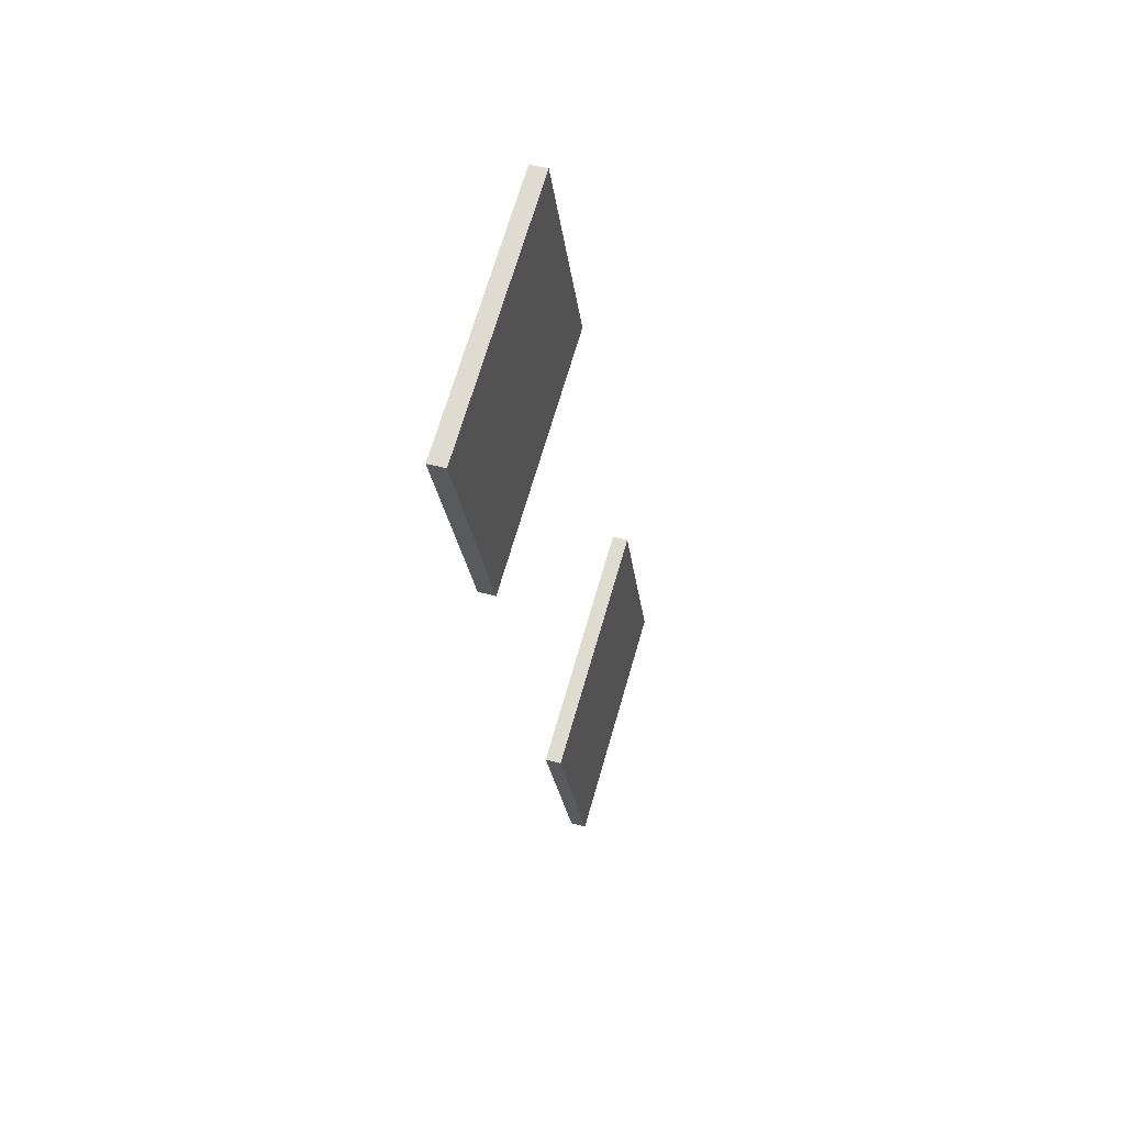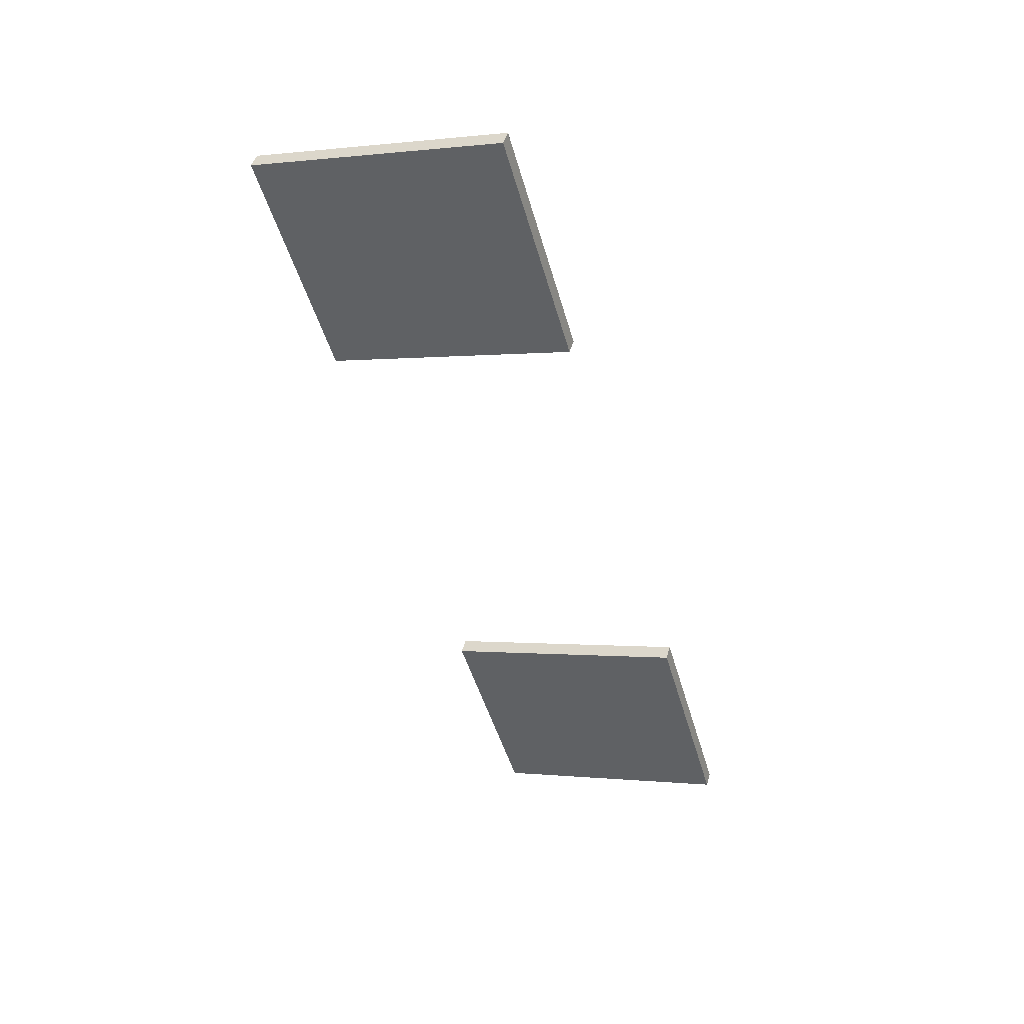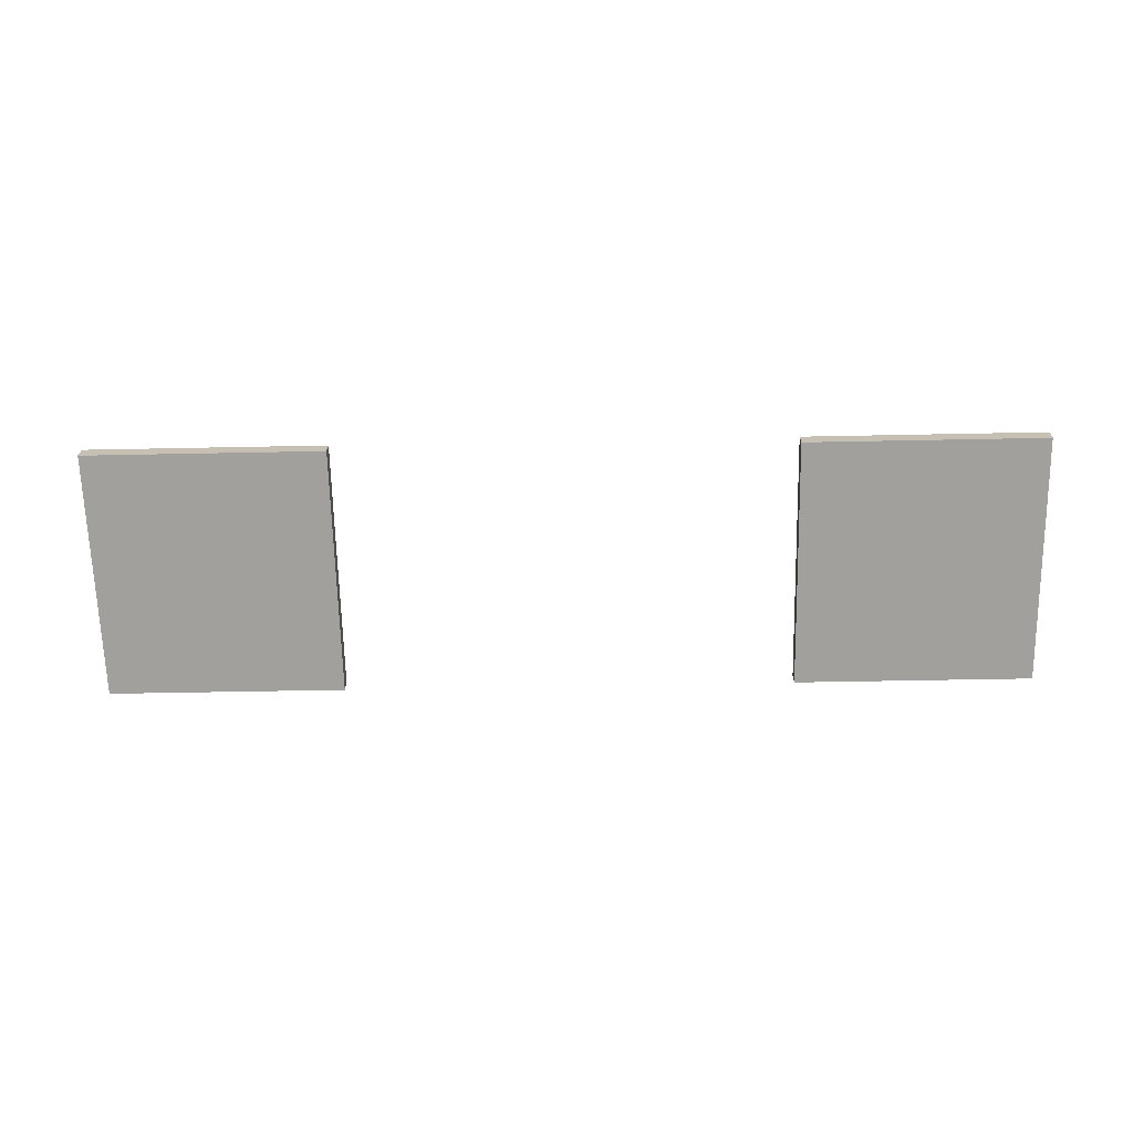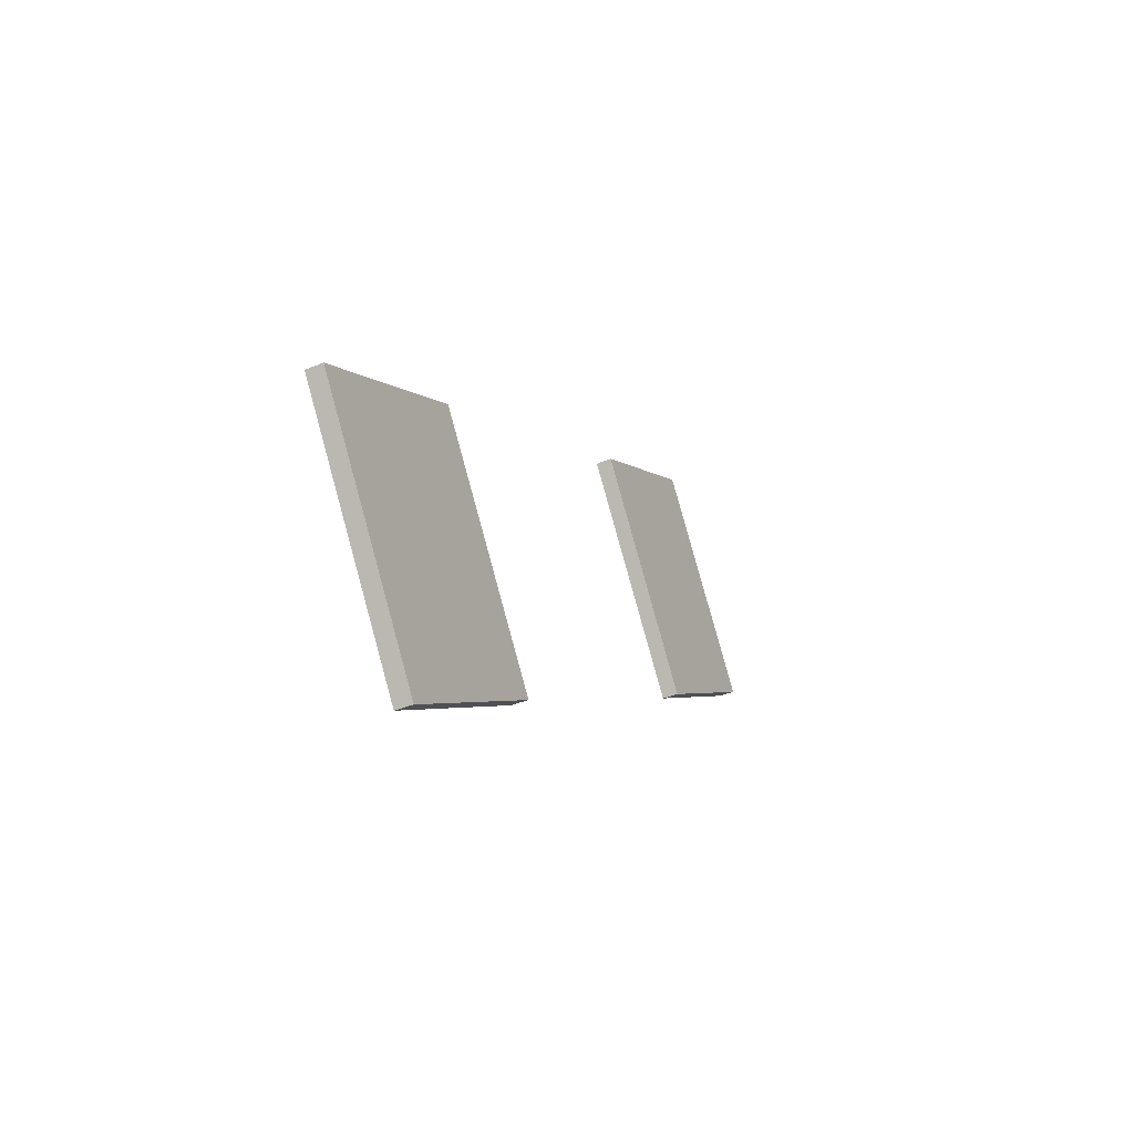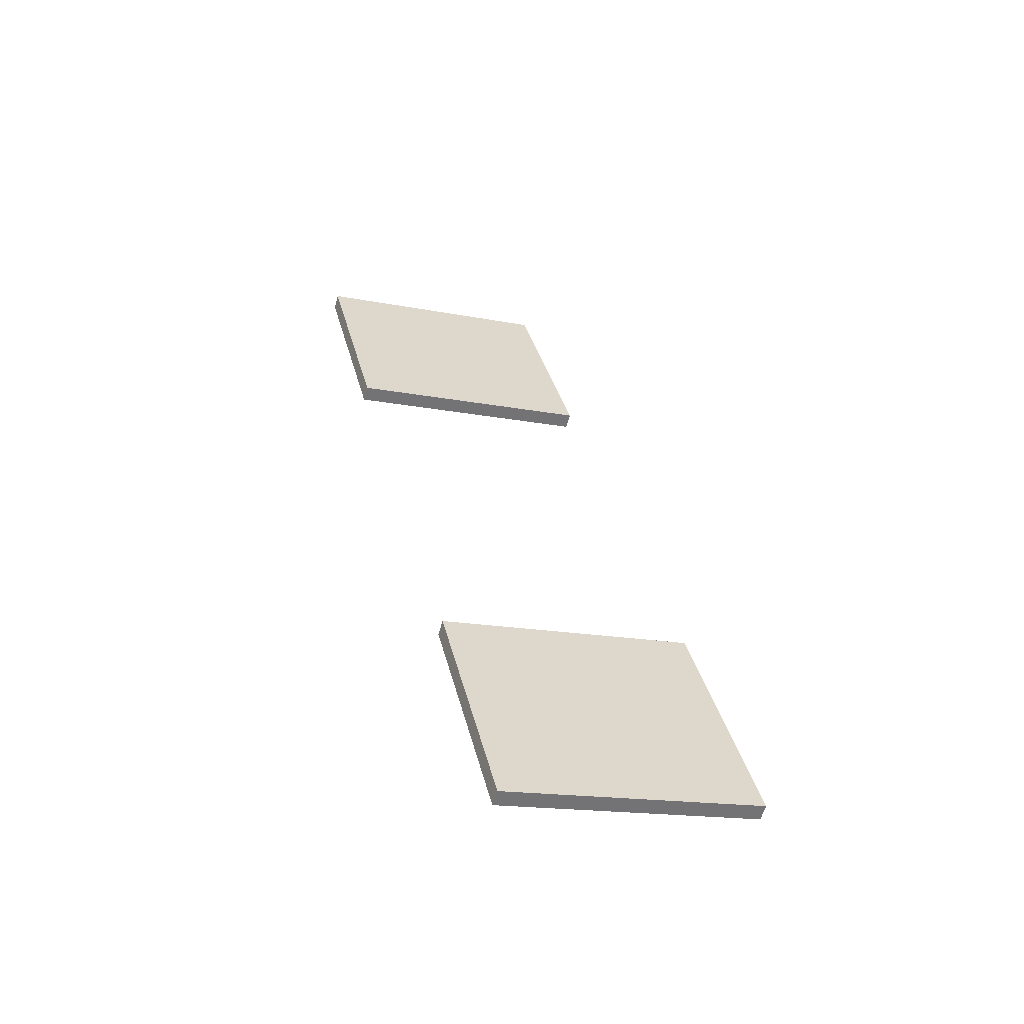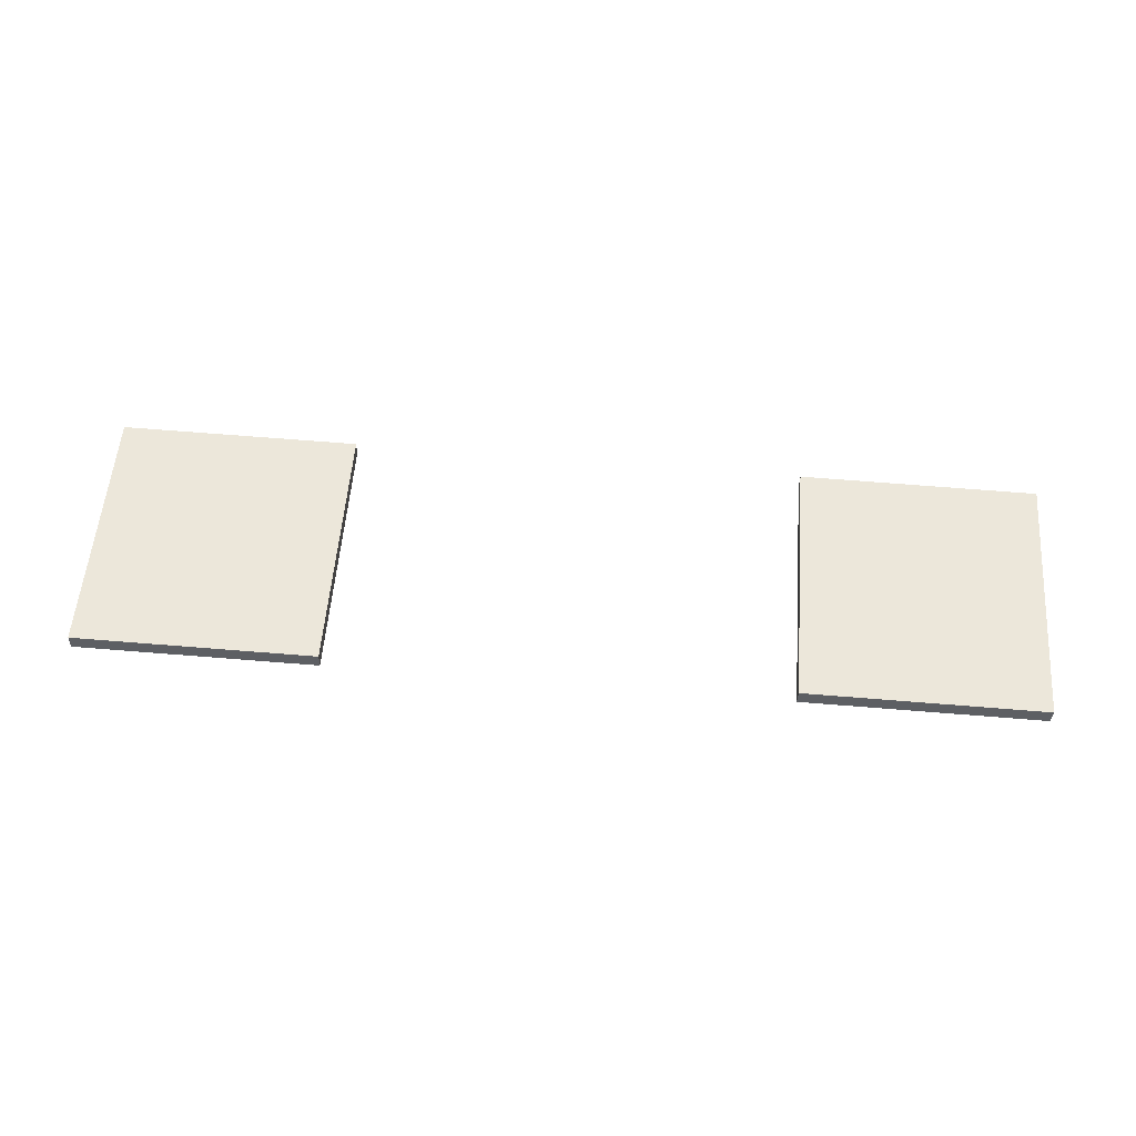
<metadata>
{"format":"obj","ext":"obj","renderer":"f3d","projection":"perspective","resolution":1024,"background":"white","views":[{"elev":-23.3,"azim":96.6,"up":"+Y"},{"elev":-47.6,"azim":105.5,"up":"+Z"},{"elev":-50.1,"azim":1.3,"up":"+Z"},{"elev":-3.0,"azim":-71.3,"up":"+Y"},{"elev":34.4,"azim":76.9,"up":"+Z"},{"elev":71.5,"azim":4.5,"up":"+Z"}]}
</metadata>
<code>
o PinCab_CoinInsertsOpen
v 416 106.2 -12.83
v 349.9 106.2 -12.83
v 349.9 37.98 7.032
v 416 37.98 7.032
v 416 107.4 -8.583
v 416 39.21 11.28
v 349.9 39.21 11.28
v 349.9 107.4 -8.583
v 416 39.21 11.28
v 416 37.98 7.032
v 349.9 37.98 7.032
v 349.9 39.21 11.28
v 416 107.4 -8.583
v 416 106.2 -12.83
v 416 37.98 7.032
v 416 39.21 11.28
v 349.9 107.4 -8.583
v 349.9 106.2 -12.83
v 416 106.2 -12.83
v 416 107.4 -8.583
v 349.9 39.21 11.28
v 349.9 37.98 7.032
v 349.9 106.2 -12.83
v 349.9 107.4 -8.583
v 224.3 106.2 -12.83
v 158.2 106.2 -12.83
v 158.2 37.98 7.032
v 224.3 37.98 7.032
v 224.3 107.4 -8.583
v 224.3 39.21 11.28
v 158.2 39.21 11.28
v 158.2 107.4 -8.583
v 224.3 39.21 11.28
v 224.3 37.98 7.032
v 158.2 37.98 7.032
v 158.2 39.21 11.28
v 224.3 107.4 -8.583
v 224.3 106.2 -12.83
v 224.3 37.98 7.032
v 224.3 39.21 11.28
v 158.2 107.4 -8.583
v 158.2 106.2 -12.83
v 224.3 106.2 -12.83
v 224.3 107.4 -8.583
v 158.2 39.21 11.28
v 158.2 37.98 7.032
v 158.2 106.2 -12.83
v 158.2 107.4 -8.583
f 3 2 1
f 1 4 3
f 7 6 5
f 5 8 7
f 11 10 9
f 9 12 11
f 15 14 13
f 13 16 15
f 19 18 17
f 17 20 19
f 23 22 21
f 21 24 23
f 27 26 25
f 25 28 27
f 31 30 29
f 29 32 31
f 35 34 33
f 33 36 35
f 39 38 37
f 37 40 39
f 43 42 41
f 41 44 43
f 47 46 45
f 45 48 47

</code>
